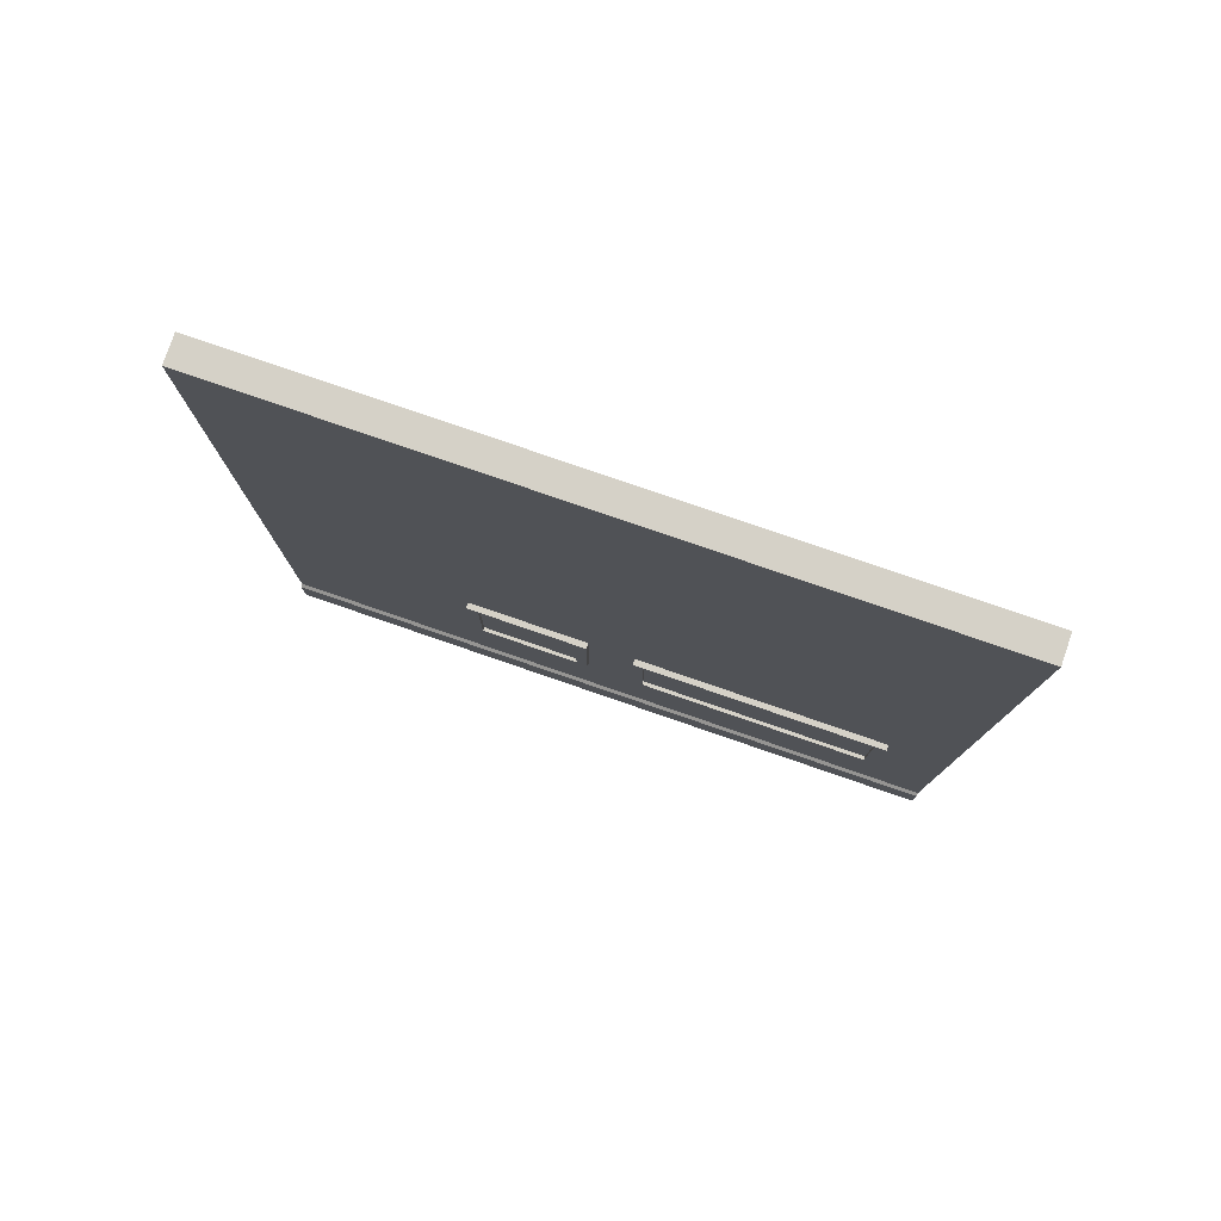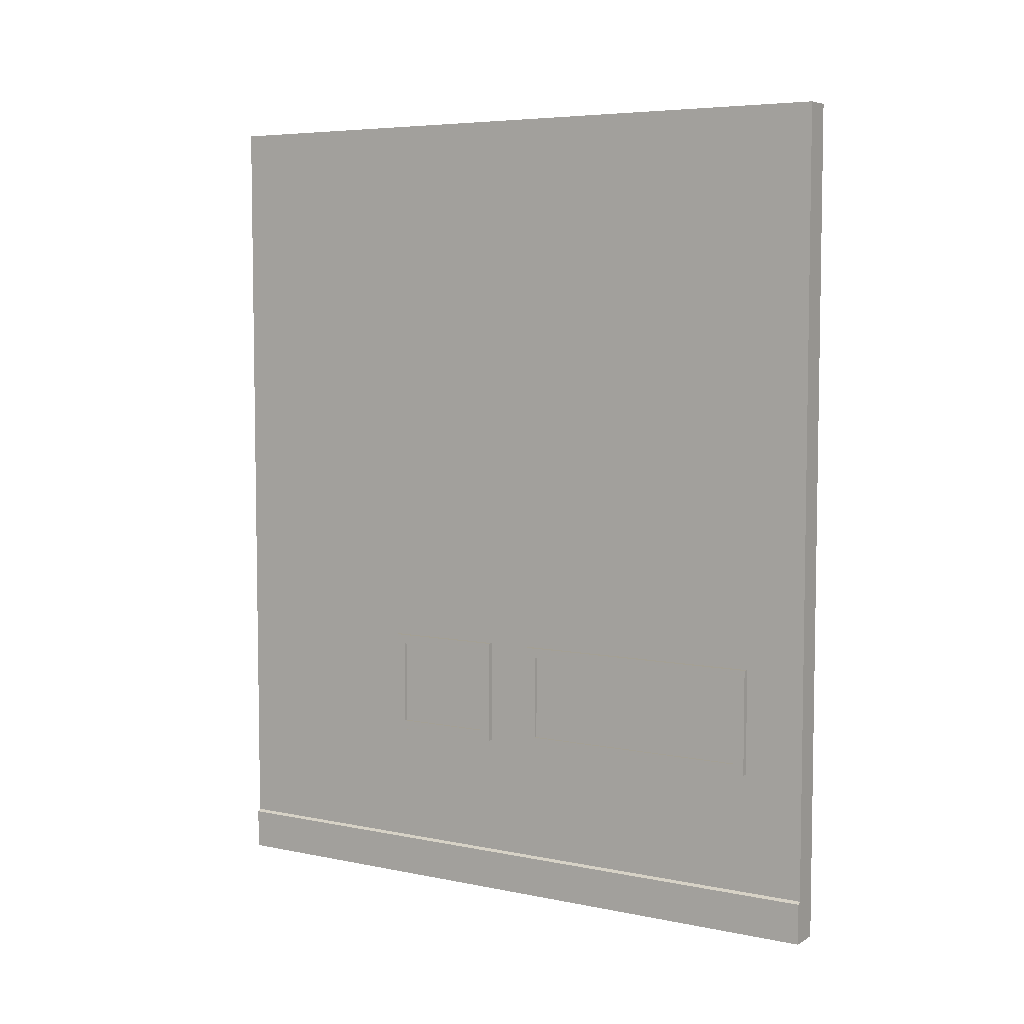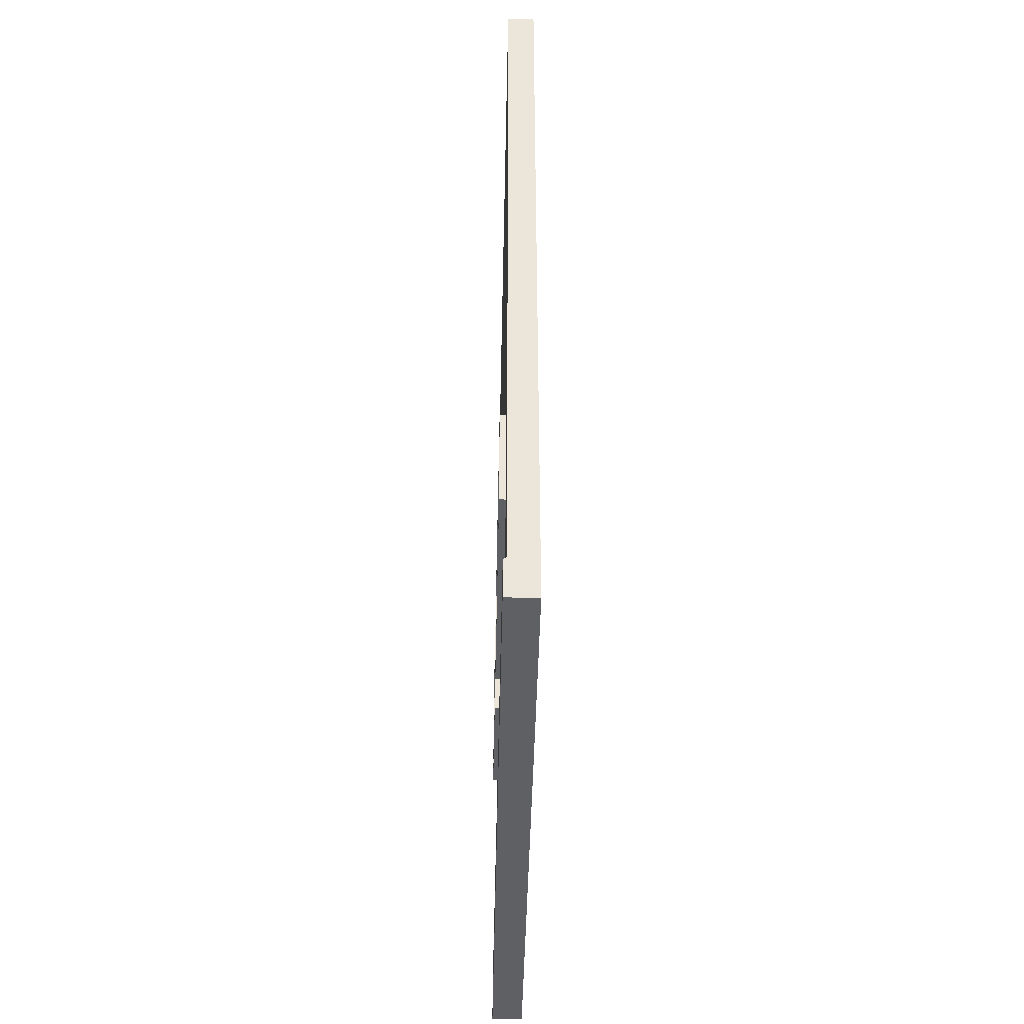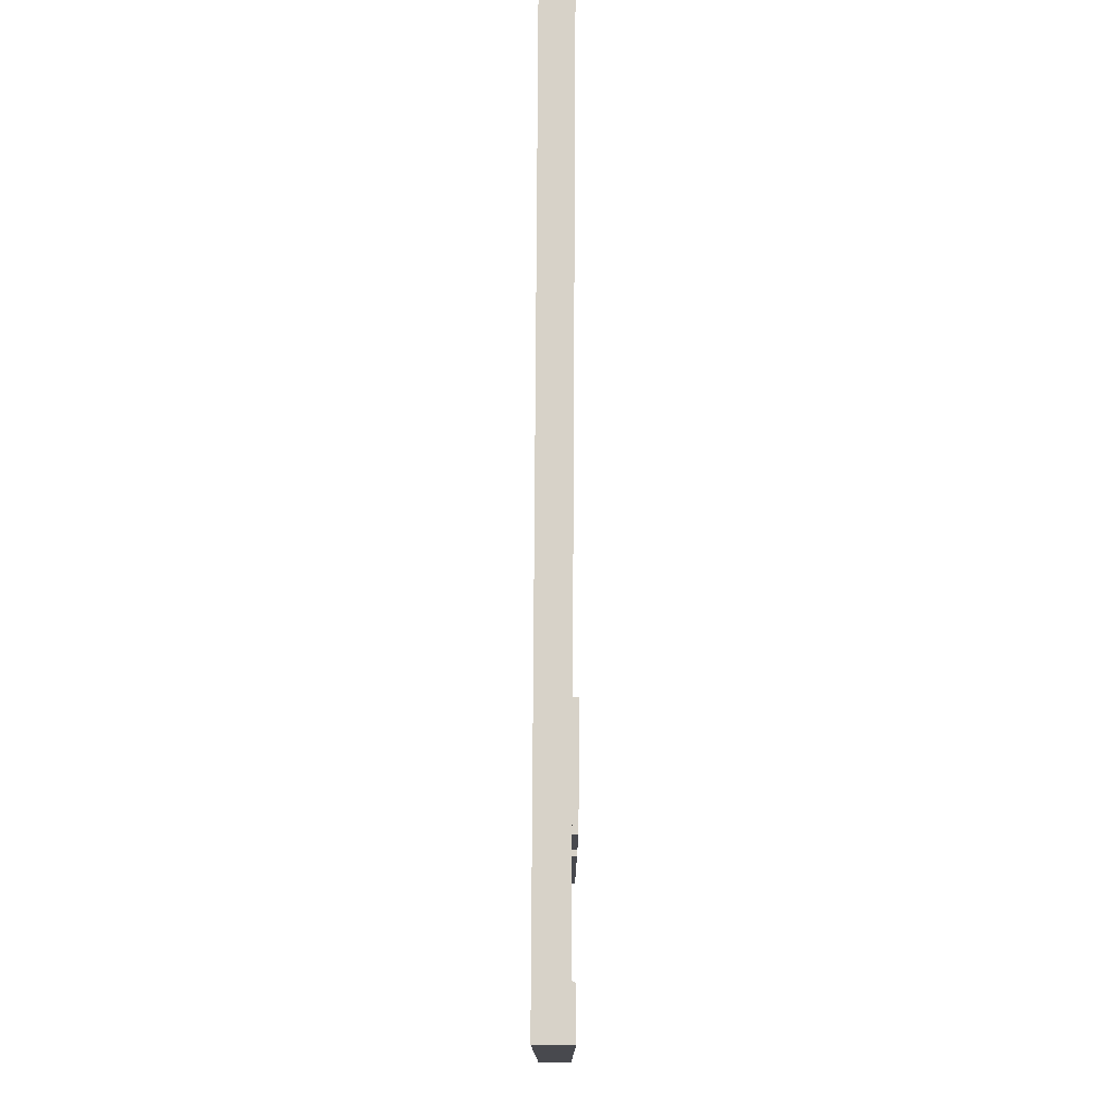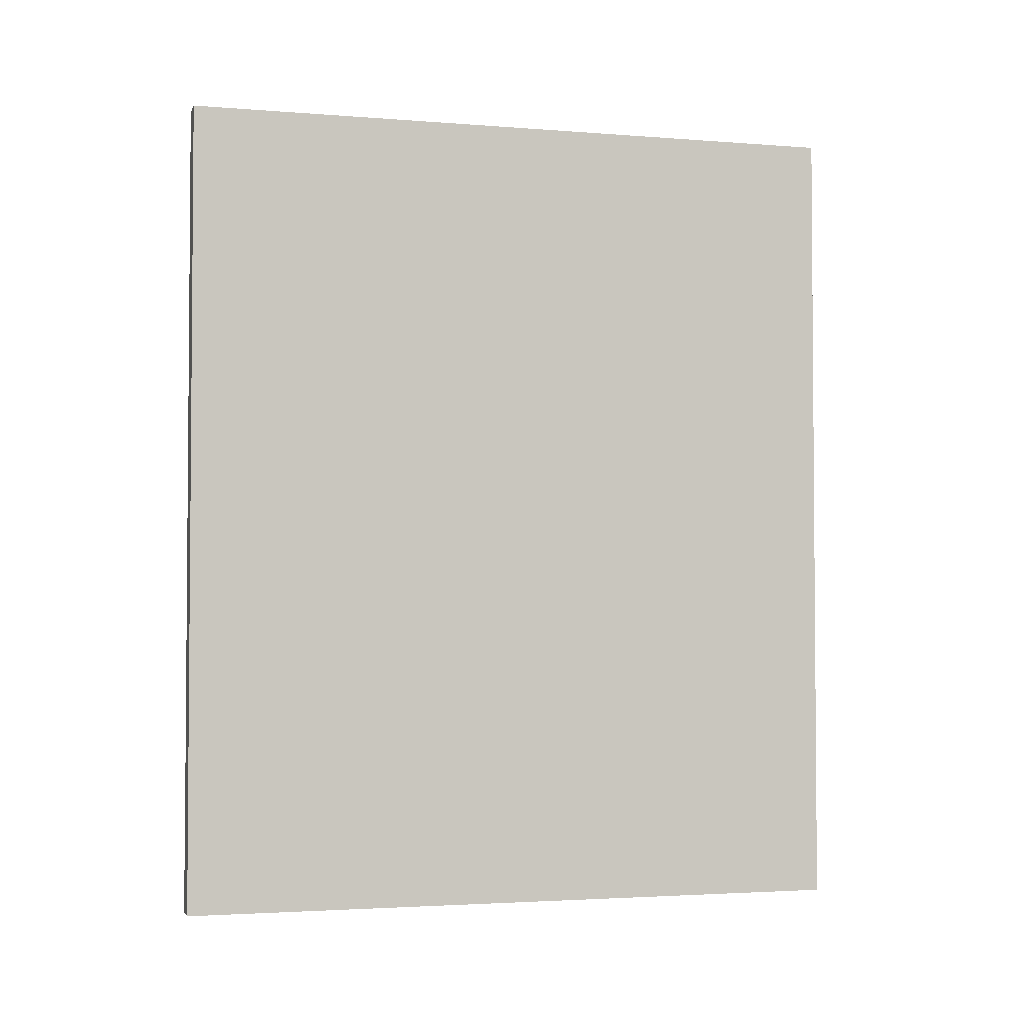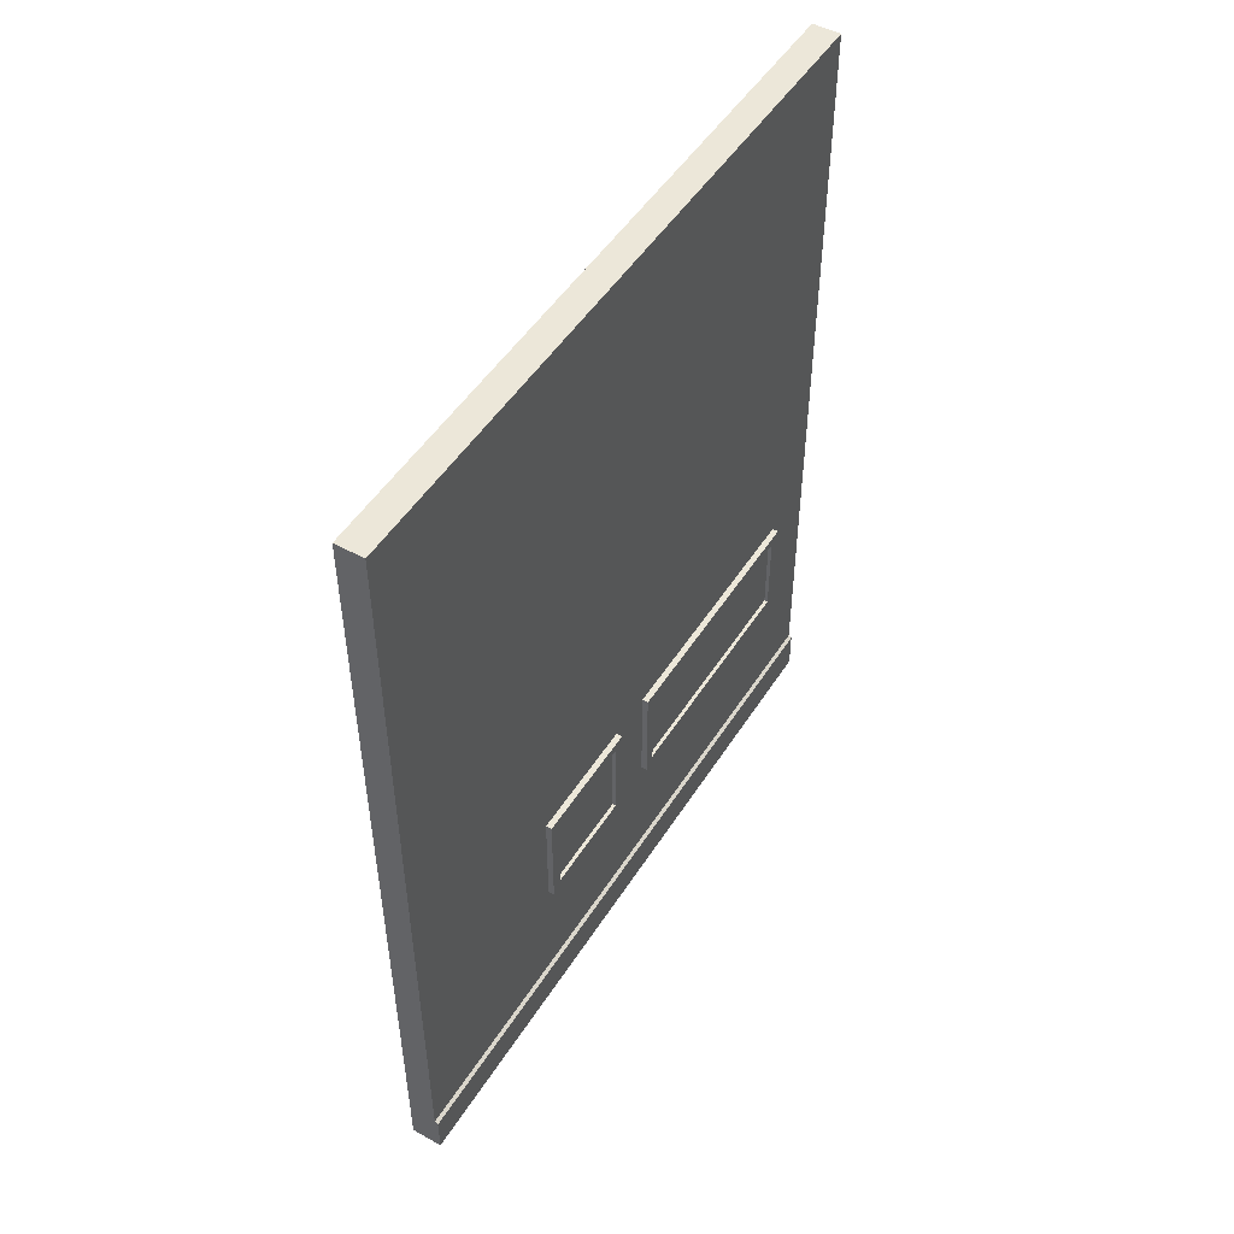
<metadata>
{"format":"obj","ext":"obj","renderer":"f3d","projection":"perspective","resolution":1024,"background":"white","views":[{"elev":78.9,"azim":109.0,"up":"+Y"},{"elev":5.8,"azim":122.0,"up":"+Y"},{"elev":-42.9,"azim":178.9,"up":"+Y"},{"elev":77.4,"azim":0.3,"up":"+Z"},{"elev":-2.8,"azim":-105.5,"up":"+Y"},{"elev":49.6,"azim":31.2,"up":"+Y"}]}
</metadata>
<code>
g default
v -0.5 0 12.5
v 0.5 0 12.5
v -0.5 30 12.5
v 0.5 30 12.5
v -0.5 30 -12.5
v 0.5 30 -12.5
v -0.5 0 -12.5
v 0.5 0 -12.5
v 0.5 1.561 12.5
v -0.5 1.561 12.5
v -0.5 1.561 -12.5
v 0.5 1.561 -12.5
v 0.6219 0 -12.5
v 0.6219 0 12.5
v 0.6219 1.48 -12.5
v 0.6219 1.48 12.5
v 0.5 9.823 12.5
v -0.5 9.823 12.5
v -0.5 9.823 -12.5
v 0.5 9.823 -12.5
v 0.5 9.481 12.5
v -0.5 9.481 12.5
v -0.5 9.481 -12.5
v 0.5 9.481 -12.5
v 0.5 6.329 12.5
v -0.5 6.329 12.5
v -0.5 6.329 -12.5
v 0.5 6.329 -12.5
v 0.5 5.964 12.5
v -0.5 5.964 12.5
v -0.5 5.964 -12.5
v 0.5 5.964 -12.5
v 0.5 6.329 -10.3
v 0.5 5.964 -10.3
v 0.5 1.561 -10.3
v 0.6219 1.48 -10.3
v 0.6219 0 -10.3
v 0.5 0 -10.3
v -0.5 0 -10.3
v -0.5 1.561 -10.3
v -0.5 5.964 -10.3
v -0.5 6.329 -10.3
v -0.5 9.481 -10.3
v -0.5 9.823 -10.3
v -0.5 30 -10.3
v 0.5 30 -10.3
v 0.5 9.823 -10.3
v 0.5 9.481 -10.3
v 0.5 6.329 -1.031
v 0.5 5.964 -1.031
v 0.5 1.561 -1.031
v 0.6219 1.48 -1.031
v 0.6219 0 -1.031
v 0.5 0 -1.031
v -0.5 0 -1.031
v -0.5 1.561 -1.031
v -0.5 5.964 -1.031
v -0.5 6.329 -1.031
v -0.5 9.481 -1.031
v -0.5 9.823 -1.031
v -0.5 30 -1.031
v 0.5 30 -1.031
v 0.5 9.823 -1.031
v 0.5 9.481 -1.031
v 0.5871 6.329 -1.419
v 0.5 5.964 -1.419
v 0.5 1.561 -1.419
v 0.6219 1.48 -1.419
v 0.6219 0 -1.419
v 0.5 0 -1.419
v -0.5 0 -1.419
v -0.5 1.561 -1.419
v -0.5 5.964 -1.419
v -0.5 6.329 -1.419
v -0.5 9.481 -1.419
v -0.5 9.823 -1.419
v -0.5 30 -1.419
v 0.5 30 -1.419
v 0.5 9.823 -1.419
v 0.5871 9.481 -1.419
v 0.5871 6.329 -9.869
v 0.5 5.964 -9.869
v 0.5 1.561 -9.869
v 0.6219 1.48 -9.869
v 0.6219 0 -9.869
v 0.5 0 -9.869
v -0.5 0 -9.869
v -0.5 1.561 -9.869
v -0.5 5.964 -9.869
v -0.5 6.329 -9.869
v -0.5 9.481 -9.869
v -0.5 9.823 -9.869
v -0.5 30 -9.869
v 0.5 30 -9.869
v 0.5 9.823 -9.869
v 0.5871 9.481 -9.869
v 0.5 6.329 0.6818
v 0.5 5.964 0.6818
v 0.5 1.561 0.6818
v 0.6219 1.48 0.6818
v 0.6219 0 0.6818
v 0.5 0 0.6818
v -0.5 0 0.6818
v -0.5 1.561 0.6818
v -0.5 5.964 0.6818
v -0.5 6.329 0.6818
v -0.5 9.481 0.6818
v -0.5 9.823 0.6818
v -0.5 30 0.6818
v 0.5 30 0.6818
v 0.5 9.823 0.6818
v 0.5 9.481 0.6818
v 0.5871 6.329 1.093
v 0.5 5.964 1.093
v 0.5 1.561 1.093
v 0.6219 1.48 1.093
v 0.6219 0 1.093
v 0.5 0 1.093
v -0.5 0 1.093
v -0.5 1.561 1.093
v -0.5 5.964 1.093
v -0.5 6.329 1.093
v -0.5 9.481 1.093
v -0.5 9.823 1.093
v -0.5 30 1.093
v 0.5 30 1.093
v 0.5 9.823 1.093
v 0.5871 9.481 1.093
v 0.5871 6.329 4.701
v 0.5 5.964 4.701
v 0.5 1.561 4.701
v 0.6219 1.48 4.701
v 0.6219 0 4.701
v 0.5 0 4.701
v -0.5 0 4.701
v -0.5 1.561 4.701
v -0.5 5.964 4.701
v -0.5 6.329 4.701
v -0.5 9.481 4.701
v -0.5 9.823 4.701
v -0.5 30 4.701
v 0.5 30 4.701
v 0.5 9.823 4.701
v 0.5871 9.481 4.701
v 0.5 6.329 5.135
v 0.5 5.964 5.135
v 0.5 1.561 5.135
v 0.6219 1.48 5.135
v 0.6219 0 5.135
v 0.5 0 5.135
v -0.5 0 5.135
v -0.5 1.561 5.135
v -0.5 5.964 5.135
v -0.5 6.329 5.135
v -0.5 9.481 5.135
v -0.5 9.823 5.135
v -0.5 30 5.135
v 0.5 30 5.135
v 0.5 9.823 5.135
v 0.5 9.481 5.135
v 0.7183 5.964 -10.3
v 0.7183 5.964 -9.869
v 0.7183 6.329 -10.3
v 0.7183 6.329 -9.869
v 0.7183 9.481 -10.3
v 0.7183 9.481 -9.869
v 0.7183 9.823 -10.3
v 0.7183 9.823 -9.869
v 0.7183 5.964 -1.419
v 0.7183 5.964 -1.031
v 0.7183 6.329 -1.419
v 0.7183 6.329 -1.031
v 0.7183 9.481 -1.419
v 0.7183 9.481 -1.031
v 0.7183 9.823 -1.419
v 0.7183 9.823 -1.031
v 0.7183 5.964 0.6818
v 0.7183 5.964 1.093
v 0.7183 6.329 0.6818
v 0.7183 6.329 1.093
v 0.7183 9.481 0.6818
v 0.7183 9.481 1.093
v 0.7183 9.823 0.6818
v 0.7183 9.823 1.093
v 0.7183 5.964 4.701
v 0.7183 6.329 4.701
v 0.7183 9.481 4.701
v 0.7183 9.823 4.701
v 0.7183 5.964 5.135
v 0.7183 6.329 5.135
v 0.7183 9.481 5.135
v 0.7183 9.823 5.135
g Building_3
f 1 2 9 10
f 45 46 6 5
f 11 12 8 7
f 7 8 38 39
f 37 13 15 36
f 7 39 40 11
f 10 9 29 30
f 11 40 41 31
f 31 32 12 11
f 35 12 32 34
f 38 8 13 37
f 8 12 15 13
f 12 35 36 15
f 9 2 14 16
f 18 17 4 3
f 19 44 45 5
f 5 6 20 19
f 47 20 6 46
f 22 21 17 18
f 23 43 44 19
f 19 20 24 23
f 48 24 20 47
f 26 25 21 22
f 27 42 43 23
f 23 24 28 27
f 48 33 28 24
f 30 29 25 26
f 31 41 42 27
f 27 28 32 31
f 34 32 28 33
f 162 161 163 164
f 83 35 34 82
f 36 35 83 84
f 85 37 36 84
f 86 38 37 85
f 39 38 86 87
f 40 39 87 88
f 41 40 88 89
f 42 41 89 90
f 43 42 90 91
f 44 43 91 92
f 45 44 92 93
f 93 94 46 45
f 95 47 46 94
f 166 165 167 168
f 166 164 163 165
f 98 50 49 97
f 99 51 50 98
f 52 51 99 100
f 101 53 52 100
f 102 54 53 101
f 55 54 102 103
f 56 55 103 104
f 57 56 104 105
f 58 57 105 106
f 59 58 106 107
f 60 59 107 108
f 61 60 108 109
f 109 110 62 61
f 111 63 62 110
f 112 64 63 111
f 112 97 49 64
f 170 169 171 172
f 51 67 66 50
f 68 67 51 52
f 53 69 68 52
f 54 70 69 53
f 71 70 54 55
f 72 71 55 56
f 73 72 56 57
f 74 73 57 58
f 75 74 58 59
f 76 75 59 60
f 77 76 60 61
f 61 62 78 77
f 63 79 78 62
f 174 173 175 176
f 174 172 171 173
f 169 162 164 171
f 67 83 82 66
f 84 83 67 68
f 69 85 84 68
f 70 86 85 69
f 87 86 70 71
f 88 87 71 72
f 89 88 72 73
f 90 89 73 74
f 91 90 74 75
f 92 91 75 76
f 93 92 76 77
f 77 78 94 93
f 79 95 94 78
f 173 166 168 175
f 80 65 81 96
f 178 177 179 180
f 115 99 98 114
f 100 99 115 116
f 117 101 100 116
f 118 102 101 117
f 103 102 118 119
f 104 103 119 120
f 105 104 120 121
f 106 105 121 122
f 107 106 122 123
f 108 107 123 124
f 109 108 124 125
f 125 126 110 109
f 127 111 110 126
f 182 181 183 184
f 182 180 179 181
f 185 178 180 186
f 131 115 114 130
f 116 115 131 132
f 133 117 116 132
f 134 118 117 133
f 119 118 134 135
f 120 119 135 136
f 121 120 136 137
f 122 121 137 138
f 123 122 138 139
f 124 123 139 140
f 125 124 140 141
f 141 142 126 125
f 143 127 126 142
f 187 182 184 188
f 144 129 113 128
f 189 185 186 190
f 147 131 130 146
f 132 131 147 148
f 149 133 132 148
f 150 134 133 149
f 135 134 150 151
f 136 135 151 152
f 137 136 152 153
f 138 137 153 154
f 139 138 154 155
f 140 139 155 156
f 141 140 156 157
f 157 158 142 141
f 159 143 142 158
f 191 187 188 192
f 191 190 186 187
f 29 146 145 25
f 9 147 146 29
f 148 147 9 16
f 14 149 148 16
f 2 150 149 14
f 151 150 2 1
f 152 151 1 10
f 153 152 10 30
f 154 153 30 26
f 155 154 26 22
f 156 155 22 18
f 157 156 18 3
f 3 4 158 157
f 17 159 158 4
f 21 160 159 17
f 25 145 160 21
f 82 34 161 162
f 34 33 163 161
f 48 47 167 165
f 47 95 168 167
f 96 81 164 166
f 33 48 165 163
f 50 66 169 170
f 49 50 170 172
f 79 63 176 175
f 63 64 174 176
f 64 49 172 174
f 65 80 173 171
f 66 82 162 169
f 81 65 171 164
f 80 96 166 173
f 95 79 175 168
f 114 98 177 178
f 98 97 179 177
f 112 111 183 181
f 111 127 184 183
f 128 113 180 182
f 97 112 181 179
f 130 114 178 185
f 113 129 186 180
f 144 128 182 187
f 127 143 188 184
f 146 130 185 189
f 145 146 189 190
f 143 159 192 188
f 159 160 191 192
f 160 145 190 191
f 129 144 187 186

</code>
